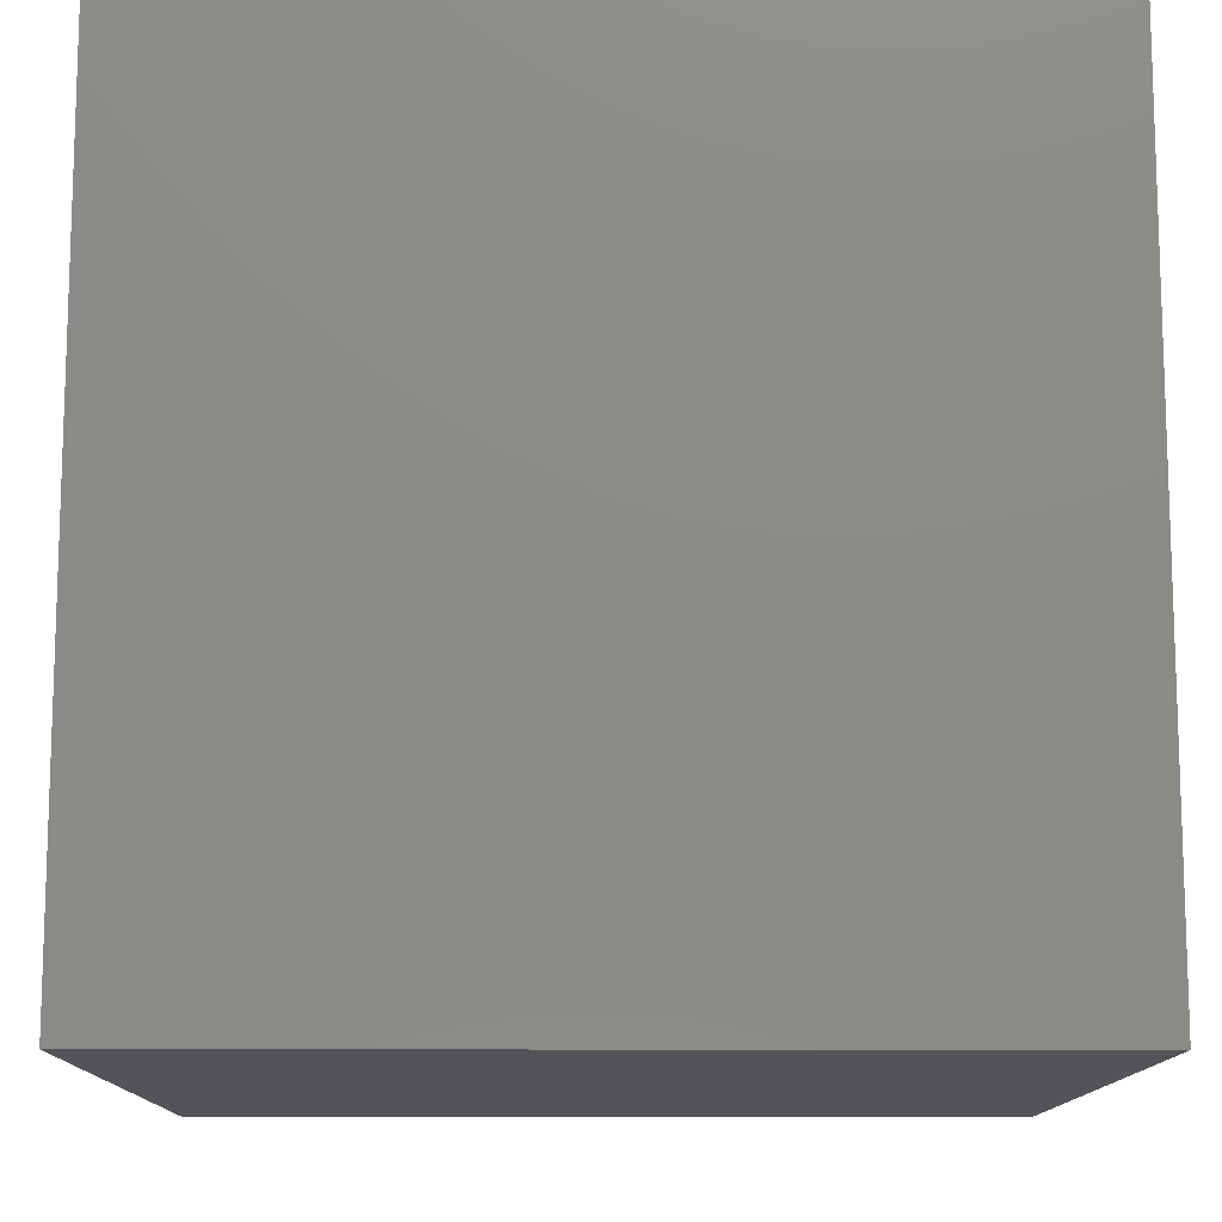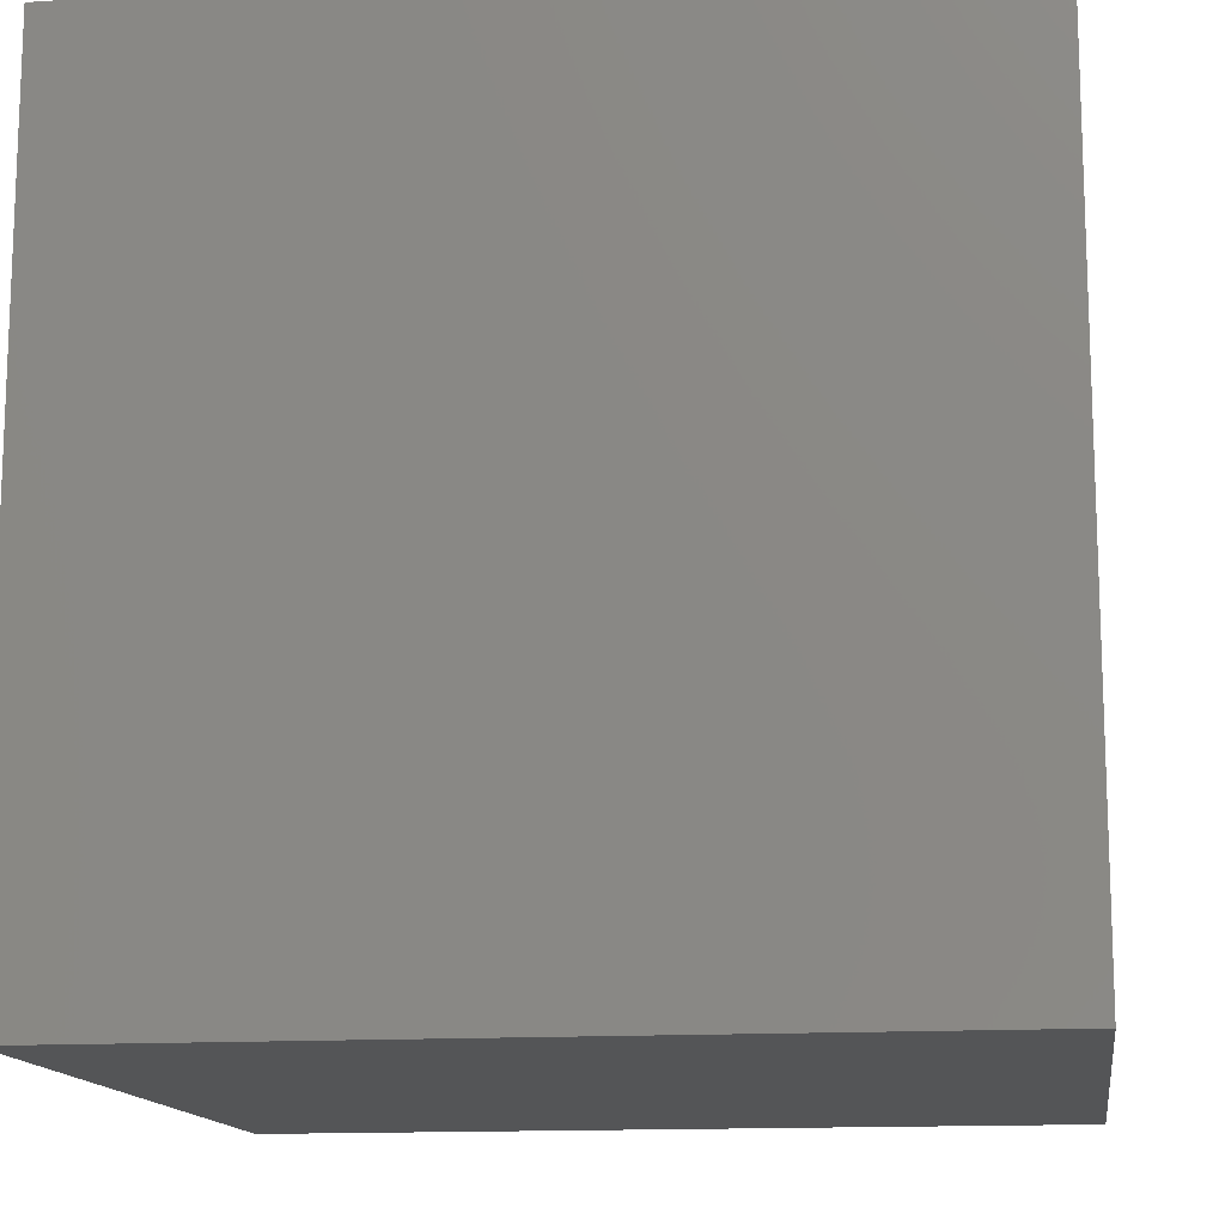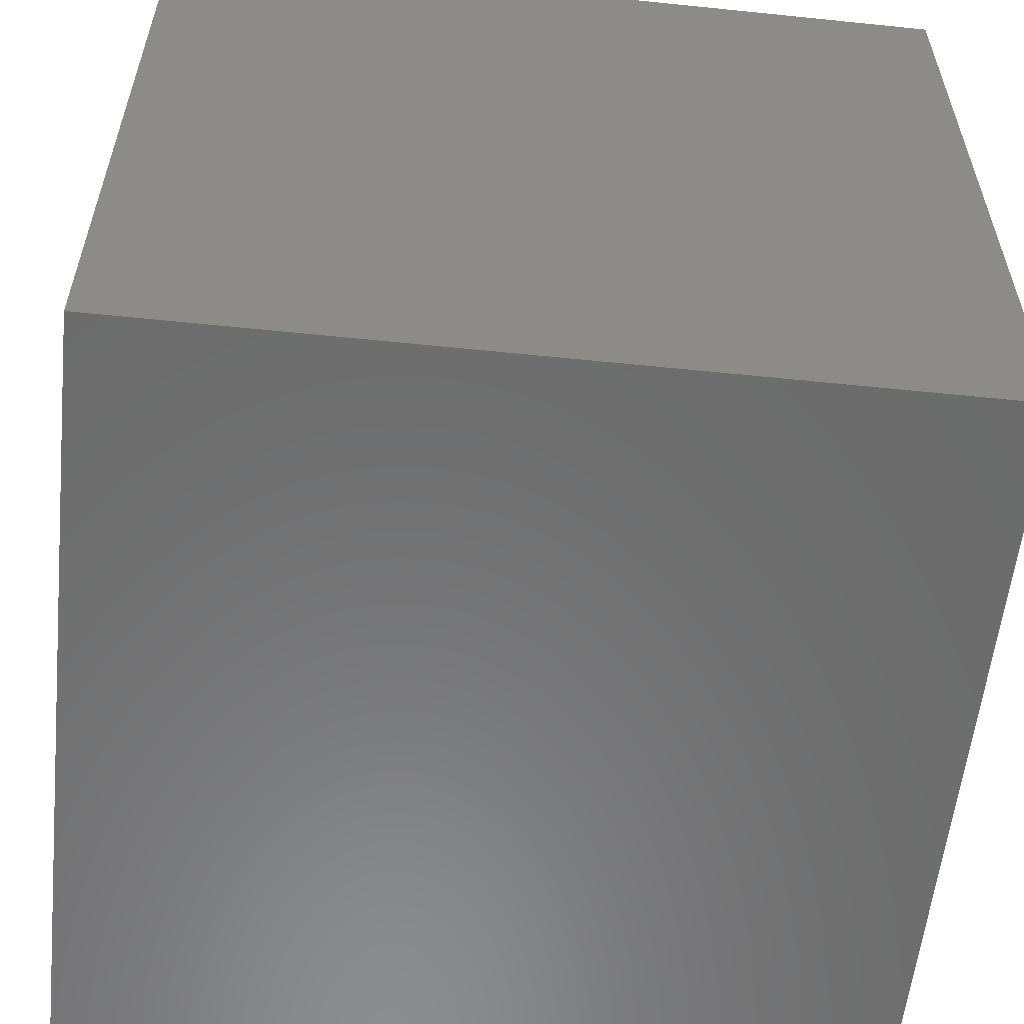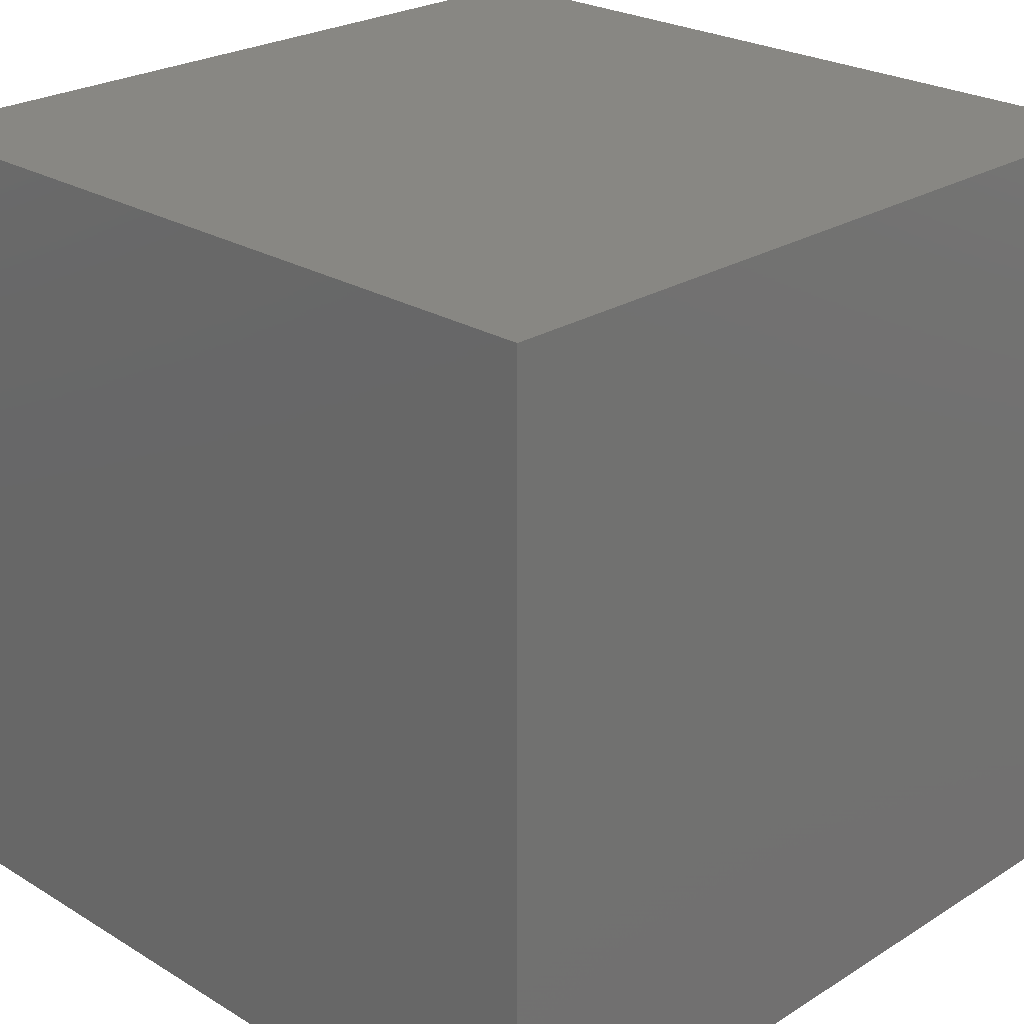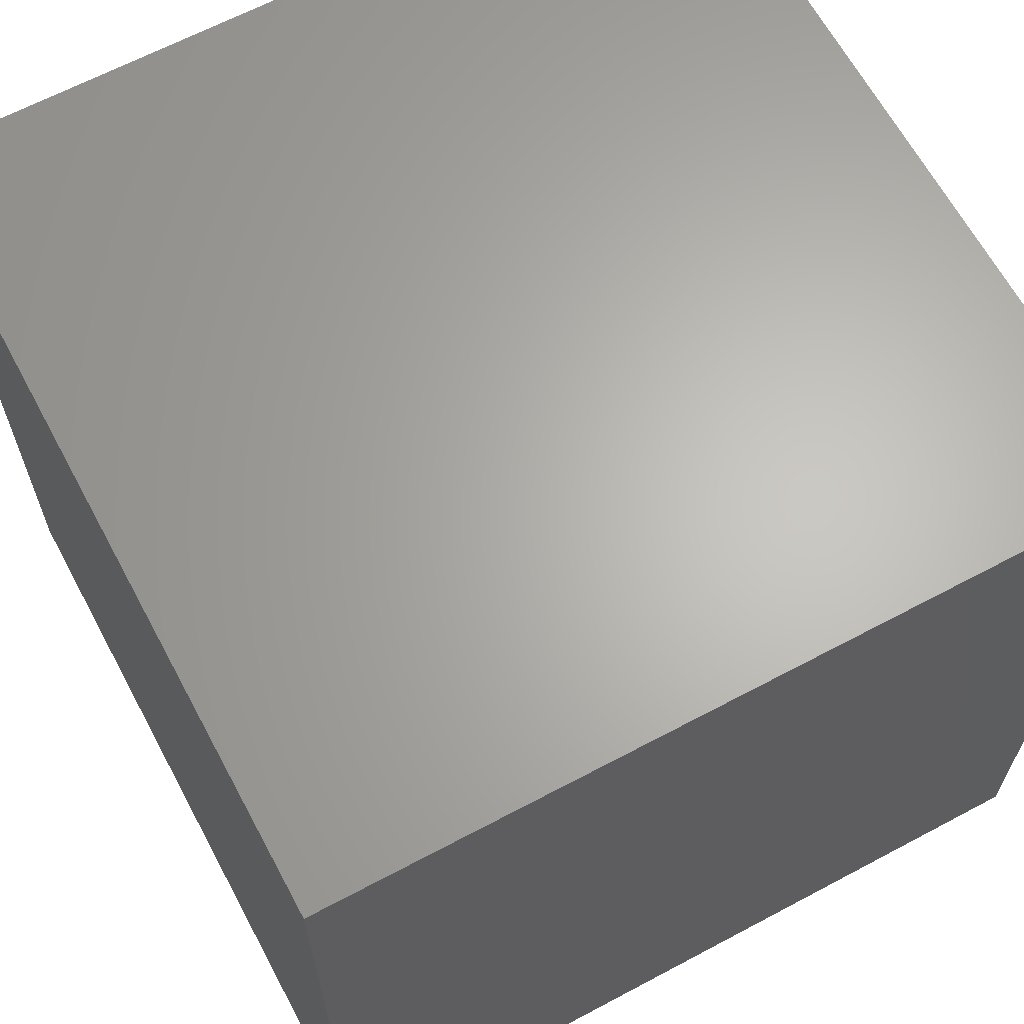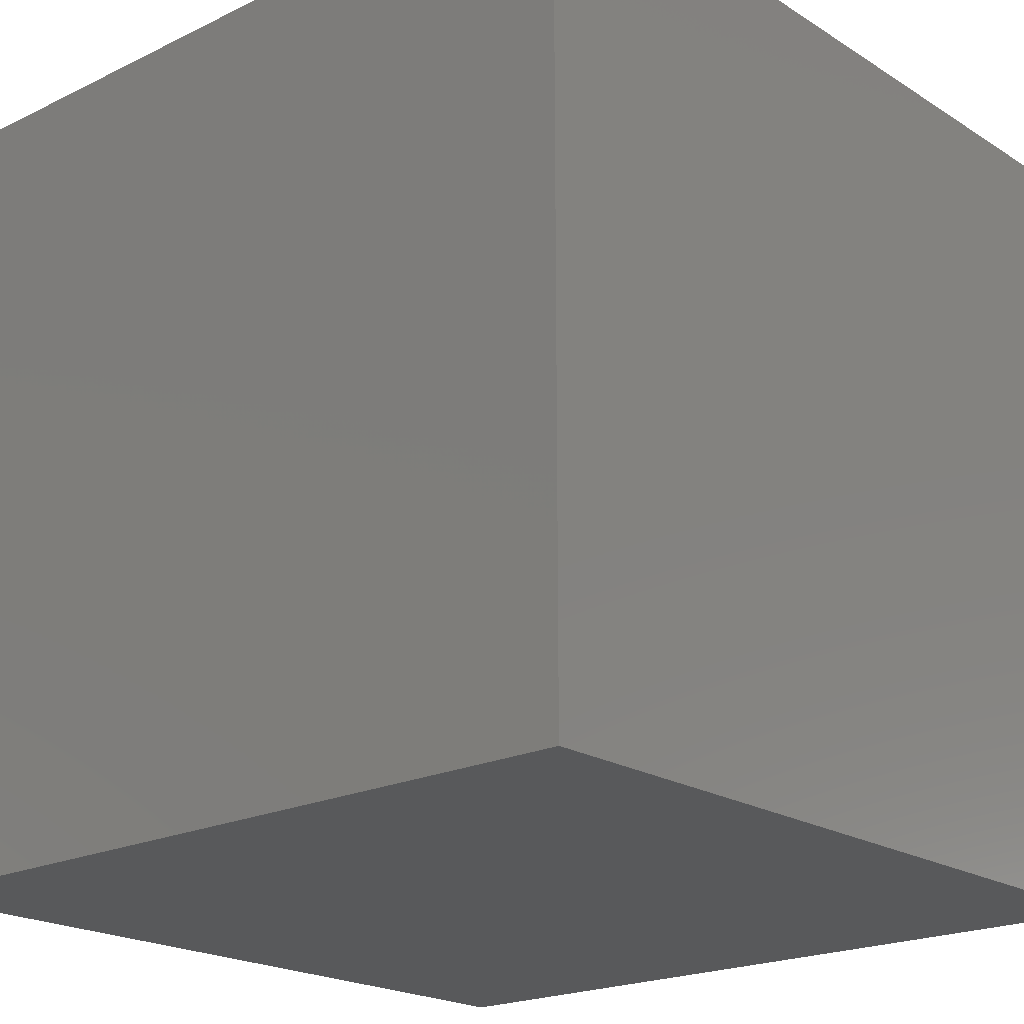
<metadata>
{"format":"stl","ext":"stl","renderer":"f3d","projection":"perspective","resolution":1024,"background":"white","views":[{"elev":-12.4,"azim":-90.5,"up":"+Z"},{"elev":-13.8,"azim":-81.9,"up":"+Y"},{"elev":-57.8,"azim":-6.1,"up":"+Z"},{"elev":24.7,"azim":44.6,"up":"+Y"},{"elev":64.8,"azim":-118.2,"up":"+Y"},{"elev":-20.5,"azim":-48.6,"up":"+Y"}]}
</metadata>
<code>
# stl→obj: 8 verts, 12 faces
v 0.0315 4.969 5.969
v 0.0315 1.031 5.969
v 3.969 1.031 5.969
v 3.969 4.969 5.969
v 3.969 4.969 2.031
v 3.969 1.031 2.031
v 0.0315 1.031 2.031
v 0.0315 4.969 2.031
f 1 2 3
f 3 4 1
f 5 6 7
f 7 8 5
f 8 7 2
f 2 1 8
f 4 3 6
f 6 5 4
f 2 7 6
f 6 3 2
f 8 1 4
f 4 5 8

</code>
